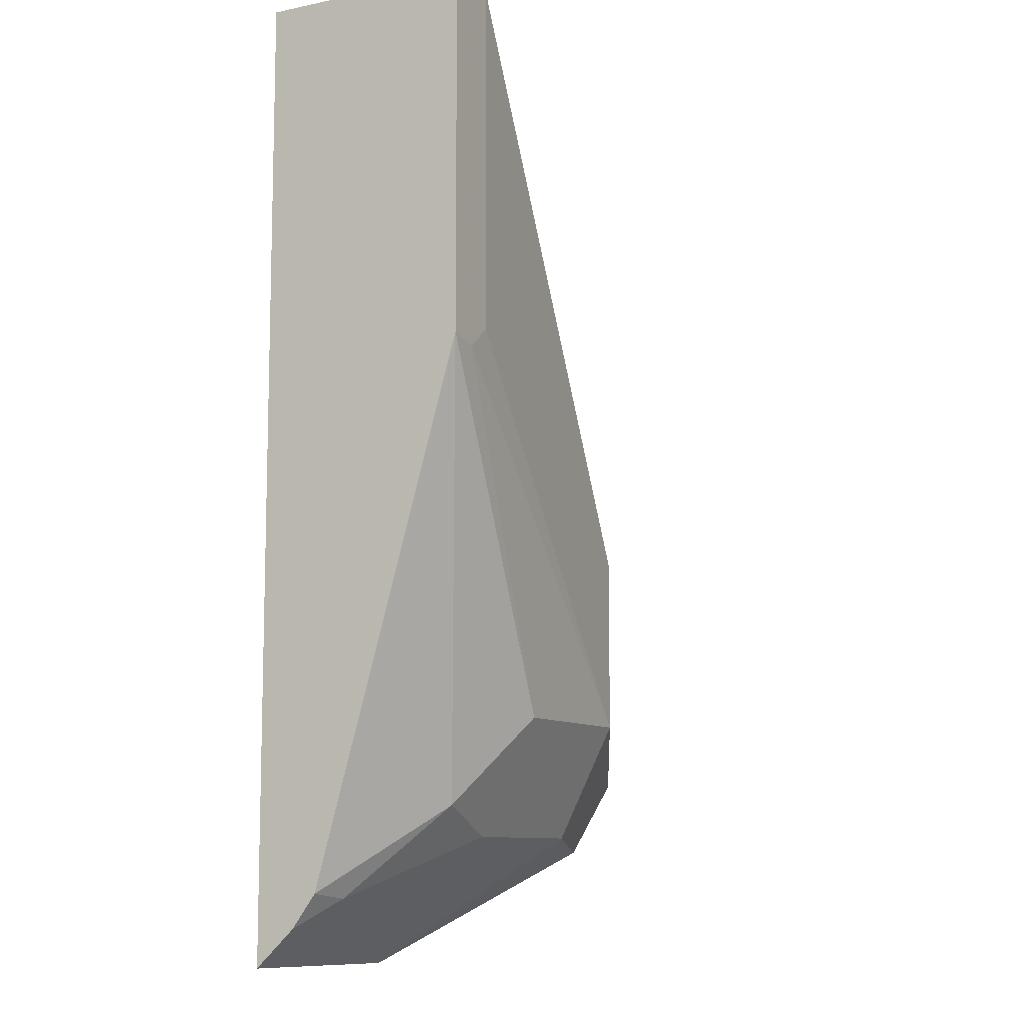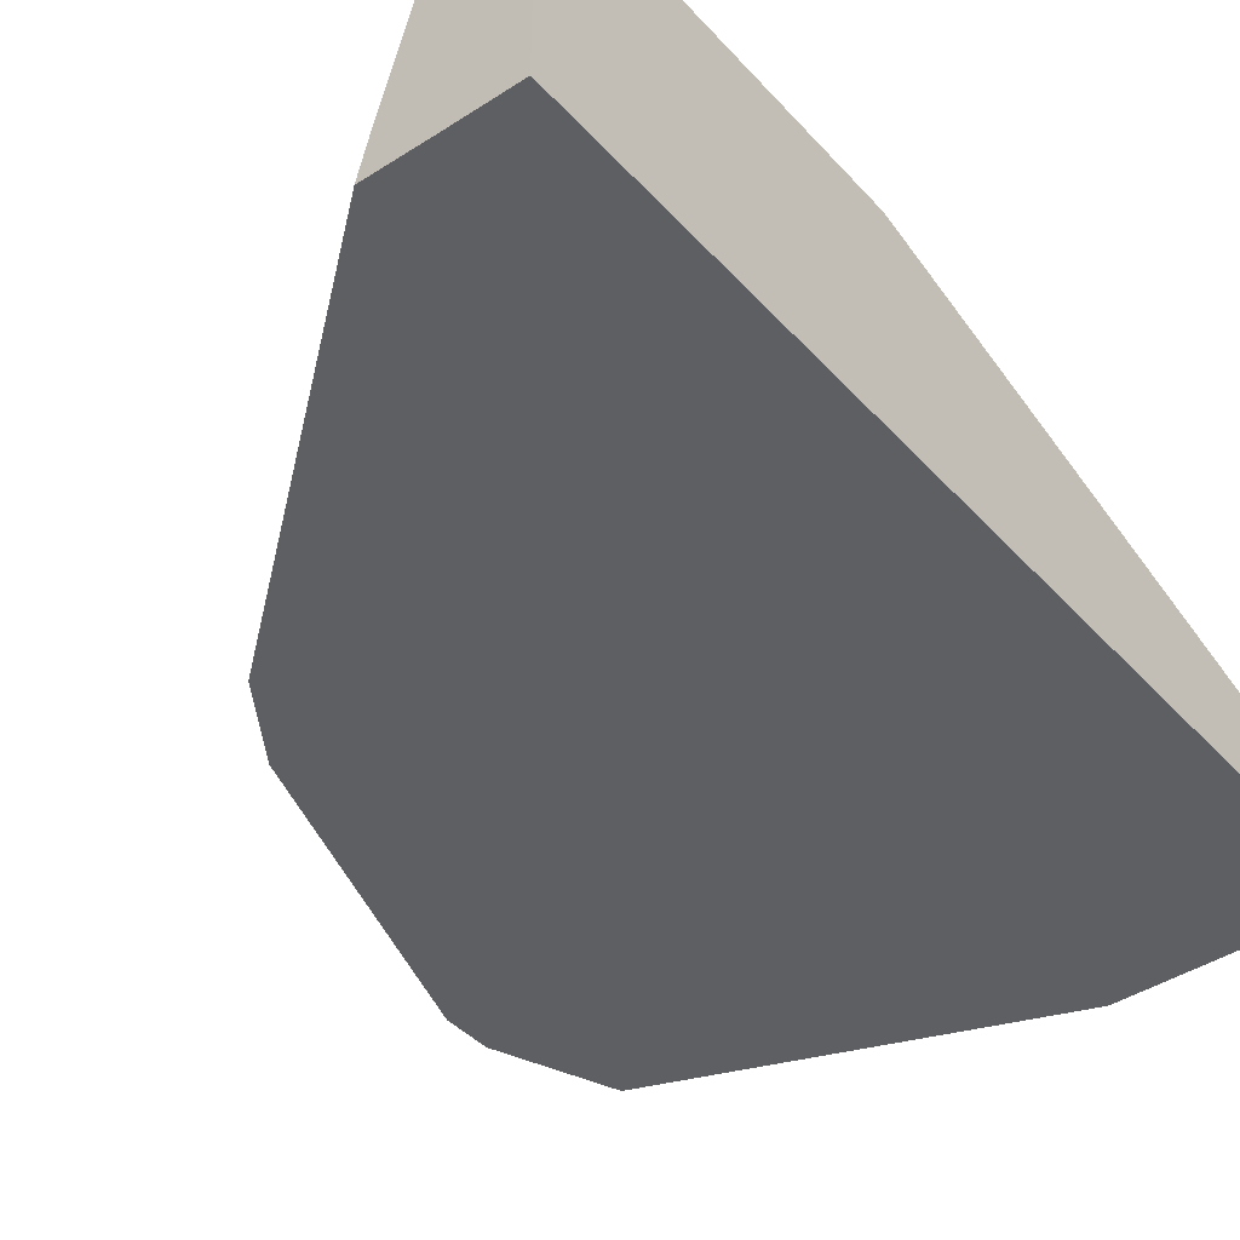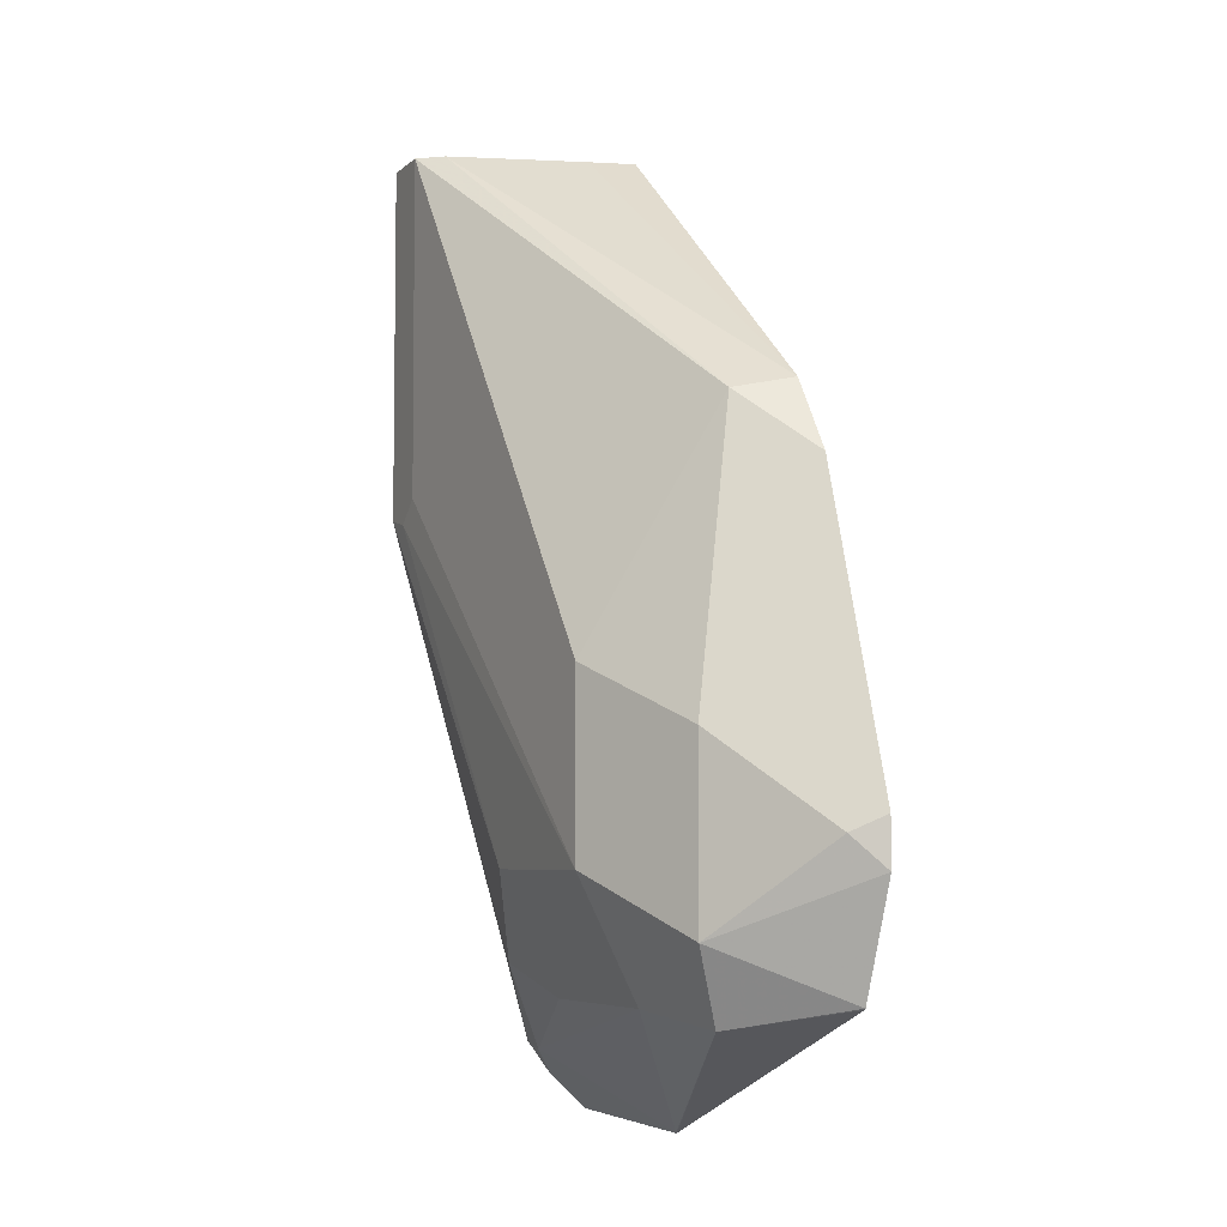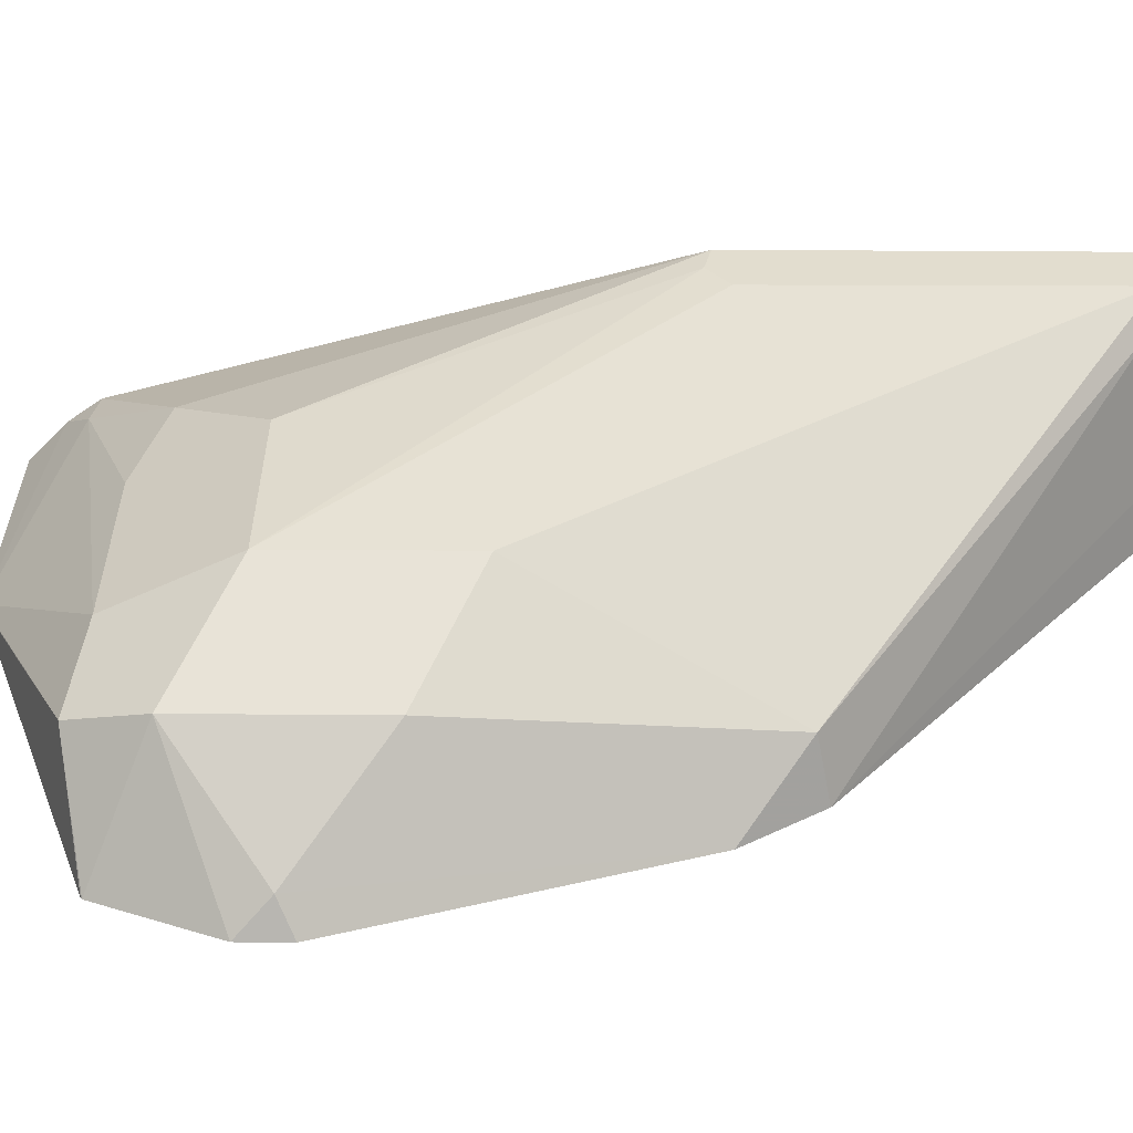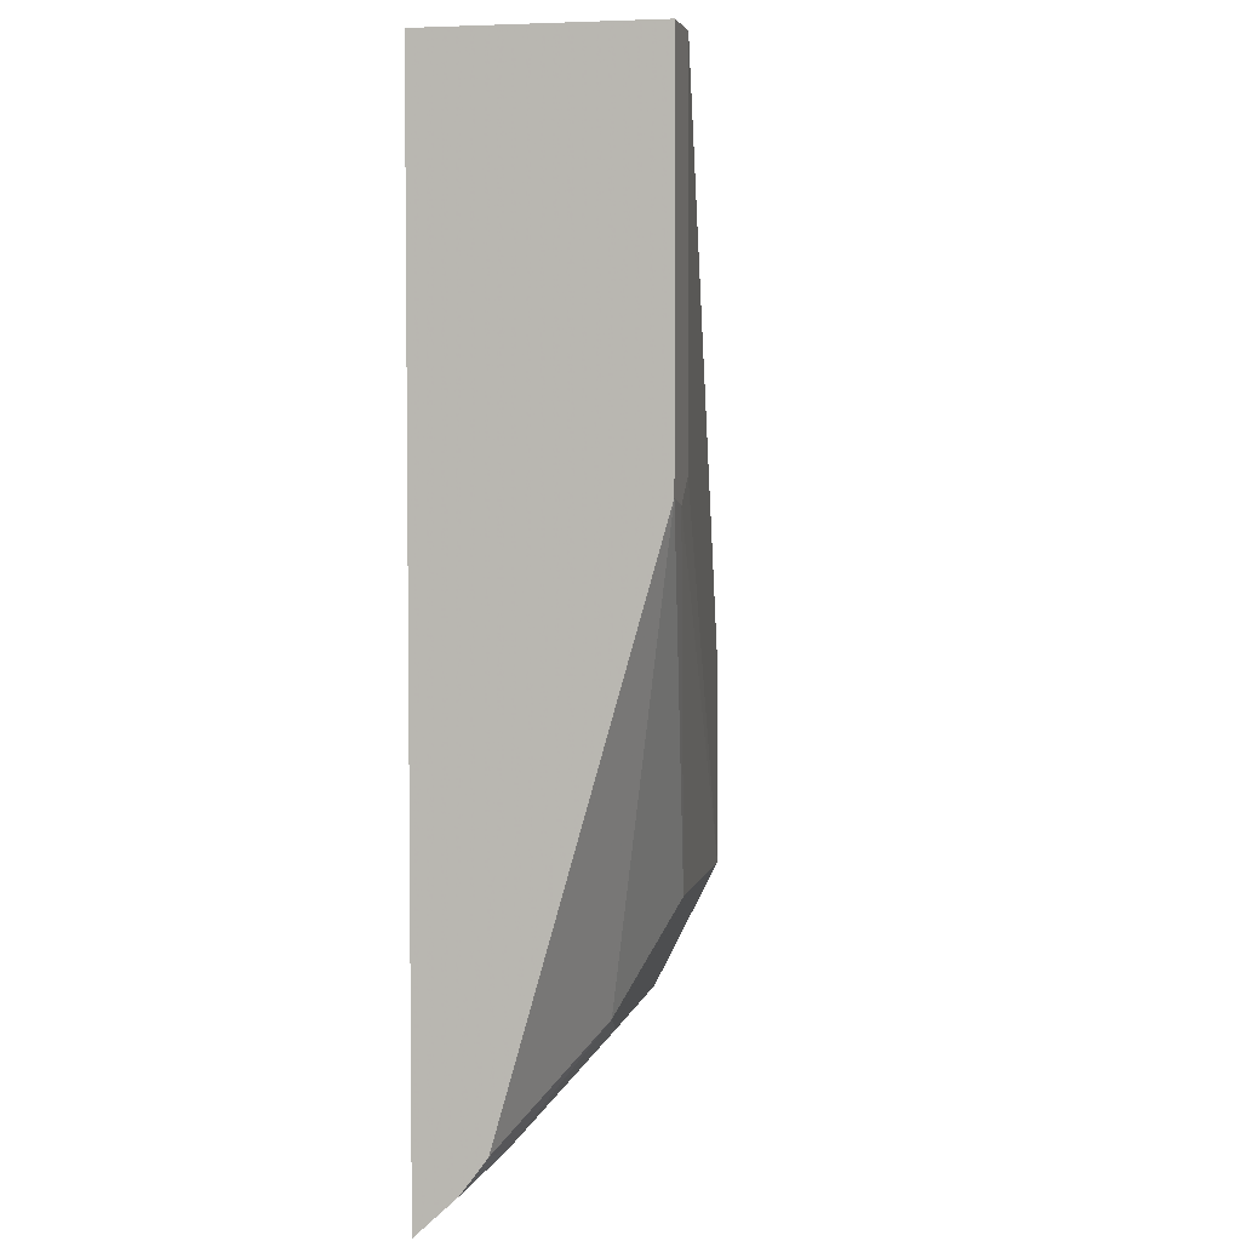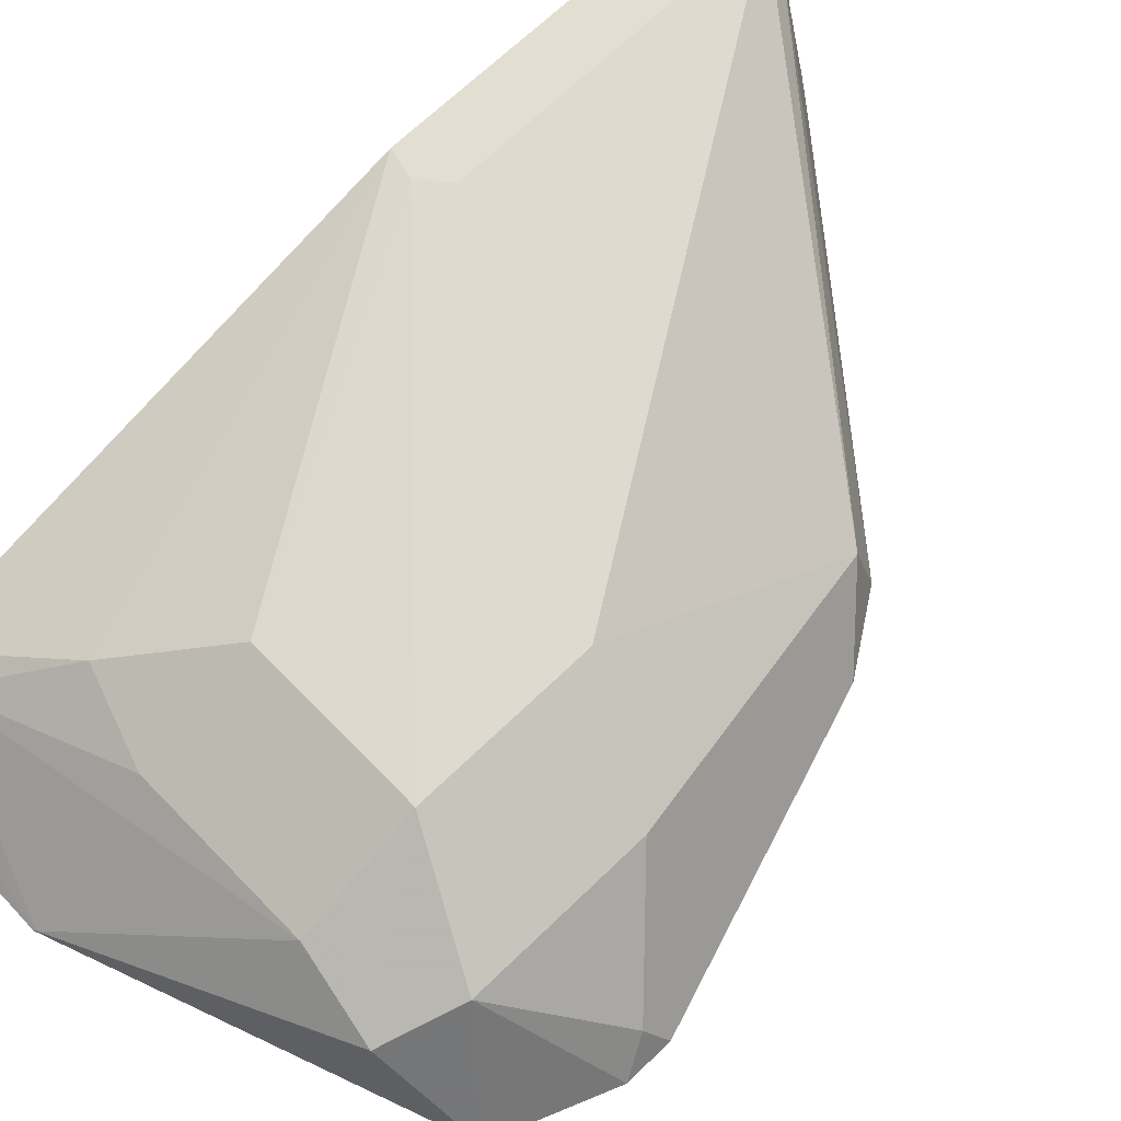
<metadata>
{"format":"obj","ext":"obj","renderer":"f3d","projection":"perspective","resolution":1024,"background":"white","views":[{"elev":-9.6,"azim":-61.9,"up":"+Y"},{"elev":-41.5,"azim":-142.0,"up":"+Z"},{"elev":-5.8,"azim":66.2,"up":"+Y"},{"elev":34.8,"azim":90.6,"up":"+Z"},{"elev":4.1,"azim":-78.4,"up":"+Y"},{"elev":67.5,"azim":45.8,"up":"+Z"}]}
</metadata>
<code>
v 0.01048 -0.01023 0.001245
v 0.01123 -0.01024 0.001245
v 0.01048 -0.0101 0.001382
v 0.01048 -0.006894 0.001245
v 0.01124 -0.01024 0.001245
v 0.01125 -0.01023 0.00125
v 0.01063 -0.01 0.001484
v 0.01048 -0.009982 0.001466
v 0.01048 -0.006894 0.001986
v 0.01072 -0.006894 0.001245
v 0.0125 -0.009771 0.001245
v 0.01219 -0.009844 0.001563
v 0.01187 -0.009791 0.001667
v 0.01125 -0.009791 0.001667
v 0.01094 -0.009687 0.001719
v 0.01048 -0.008156 0.001986
v 0.01068 -0.006894 0.001986
v 0.01093 -0.006894 0.001247
v 0.01213 -0.007874 0.001245
v 0.01251 -0.009767 0.001245
v 0.01229 -0.009583 0.001667
v 0.01187 -0.009375 0.001875
v 0.01125 -0.009375 0.001875
v 0.01059 -0.00818 0.001986
v 0.01075 -0.006894 0.001899
v 0.01069 -0.008101 0.001986
v 0.01187 -0.00875 0.001875
v 0.01208 -0.007917 0.001458
v 0.01093 -0.006894 0.00125
v 0.0123 -0.00813 0.001245
v 0.01089 -0.006894 0.001412
v 0.01266 -0.00938 0.001245
v 0.0126 -0.009271 0.001354
v 0.01229 -0.008958 0.001667
v 0.0125 -0.008747 0.001245
v 0.01266 -0.009216 0.001245
f 1 2 3
f 1 3 8
f 1 8 16
f 1 16 9
f 1 9 4
f 1 4 10
f 1 10 19
f 1 19 30
f 1 30 35
f 1 35 36
f 1 36 32
f 1 32 20
f 1 20 11
f 1 11 5
f 1 5 2
f 2 5 6
f 2 6 3
f 3 6 7
f 3 7 8
f 4 9 17
f 4 17 25
f 4 25 31
f 4 31 29
f 4 29 18
f 4 18 10
f 5 11 12
f 5 12 6
f 6 12 13
f 6 13 7
f 7 13 14
f 7 14 15
f 7 15 8
f 8 15 16
f 9 16 24
f 9 24 26
f 9 26 17
f 10 18 19
f 11 20 12
f 12 20 21
f 12 21 22
f 12 22 13
f 13 15 14
f 13 22 15
f 15 22 23
f 15 23 16
f 16 23 24
f 17 26 27
f 17 27 28
f 17 28 25
f 18 29 19
f 19 28 30
f 19 29 31
f 19 31 25
f 19 25 28
f 20 32 21
f 21 32 33
f 21 33 34
f 21 34 27
f 21 27 22
f 22 27 26
f 22 26 24
f 22 24 23
f 27 34 28
f 28 34 30
f 30 34 33
f 30 33 35
f 32 36 33
f 33 36 35

</code>
